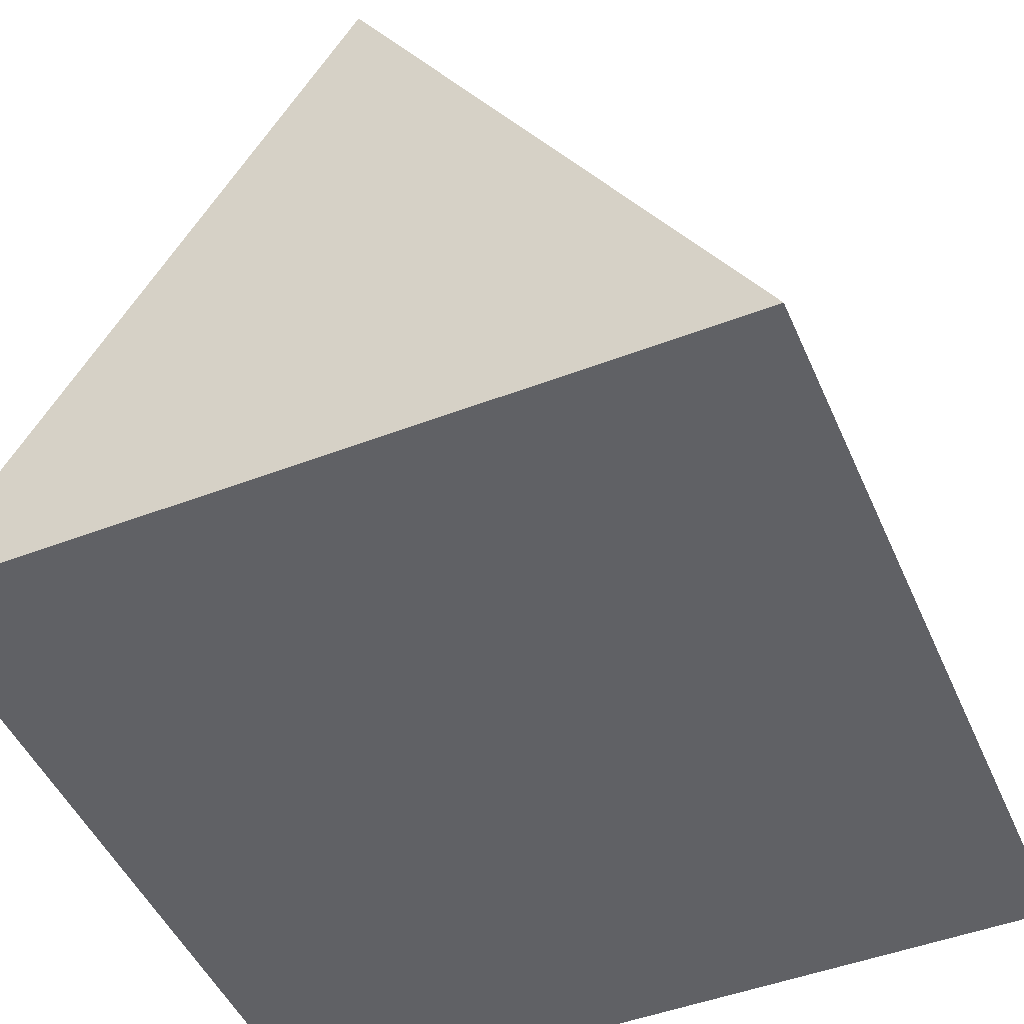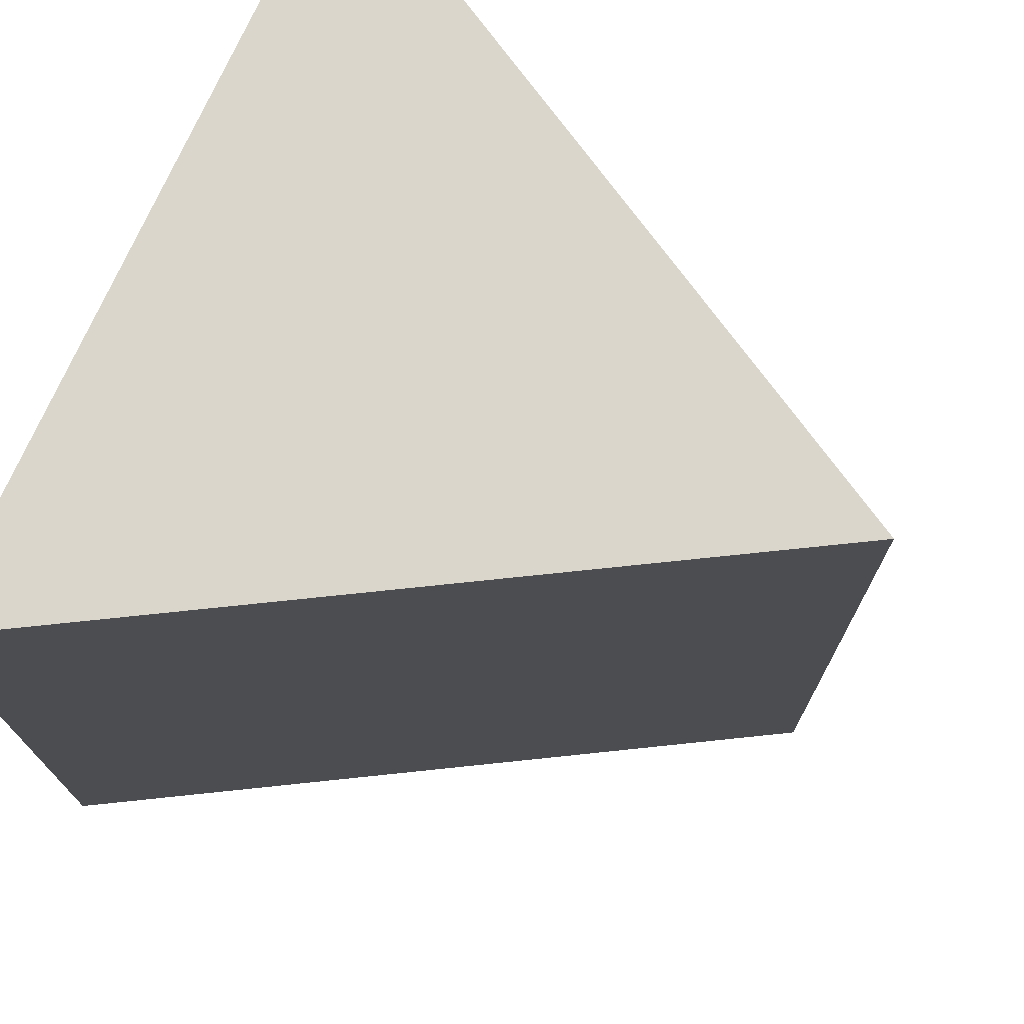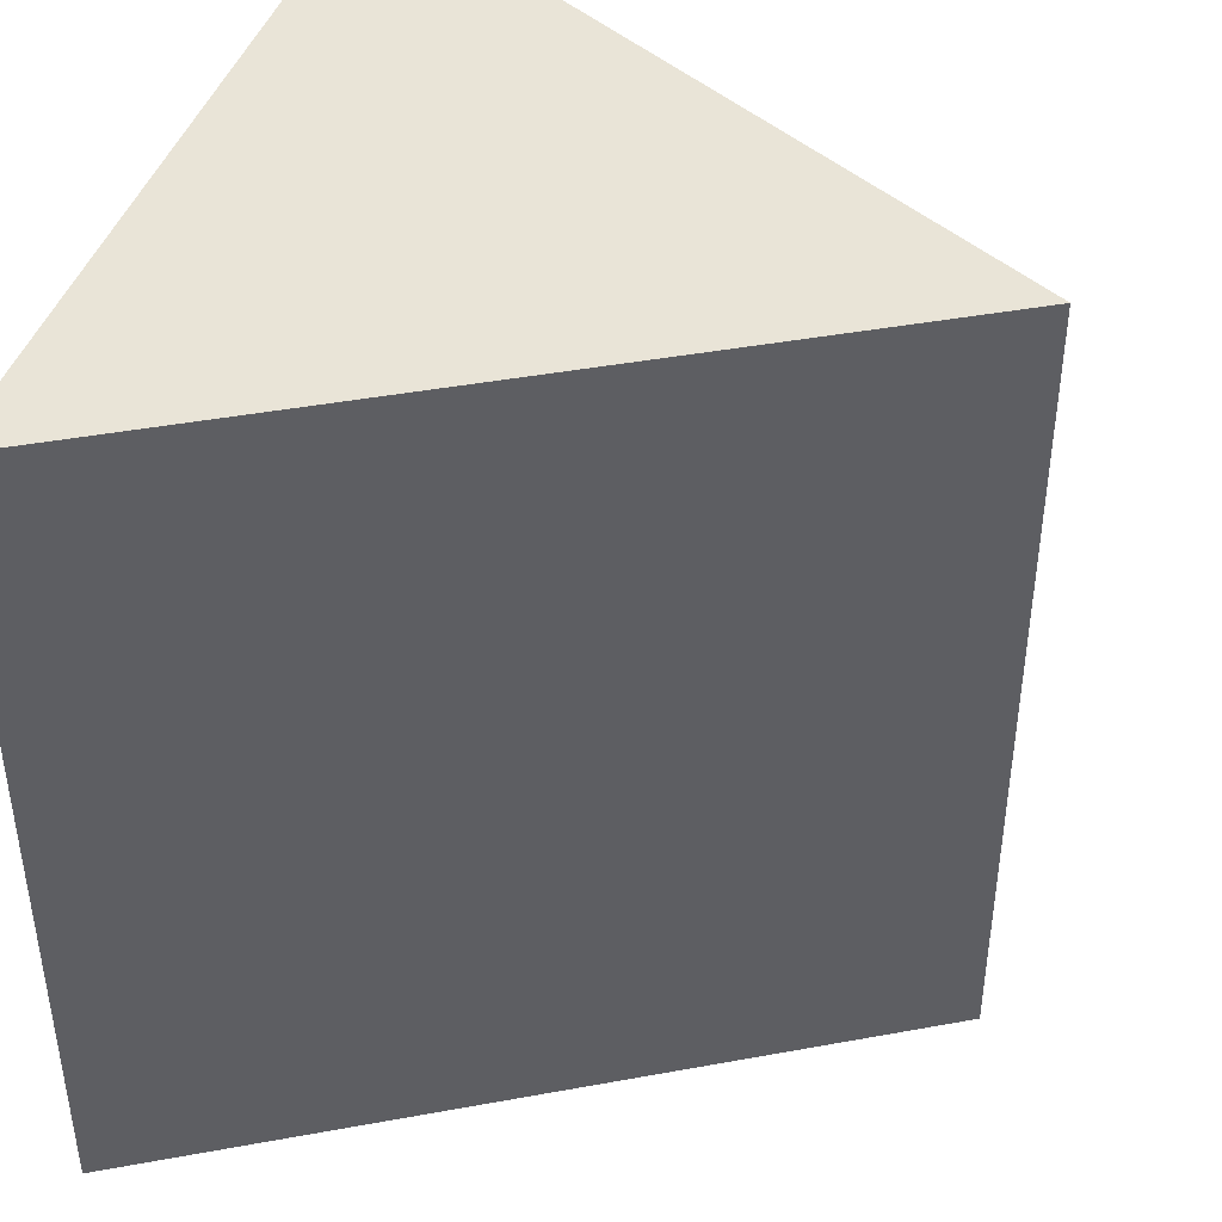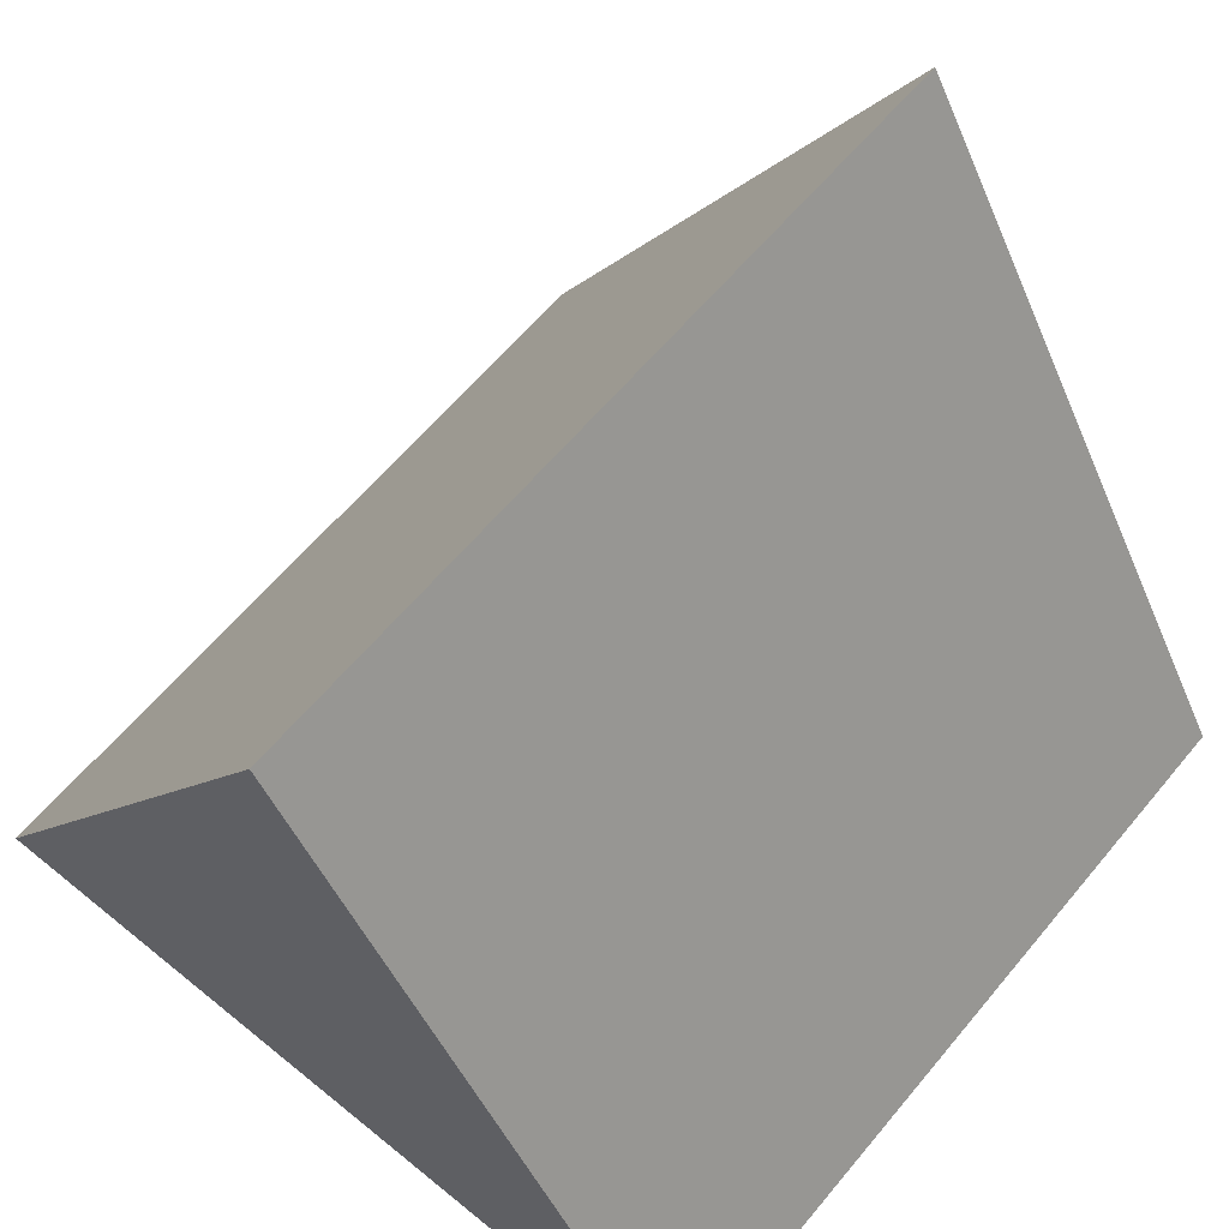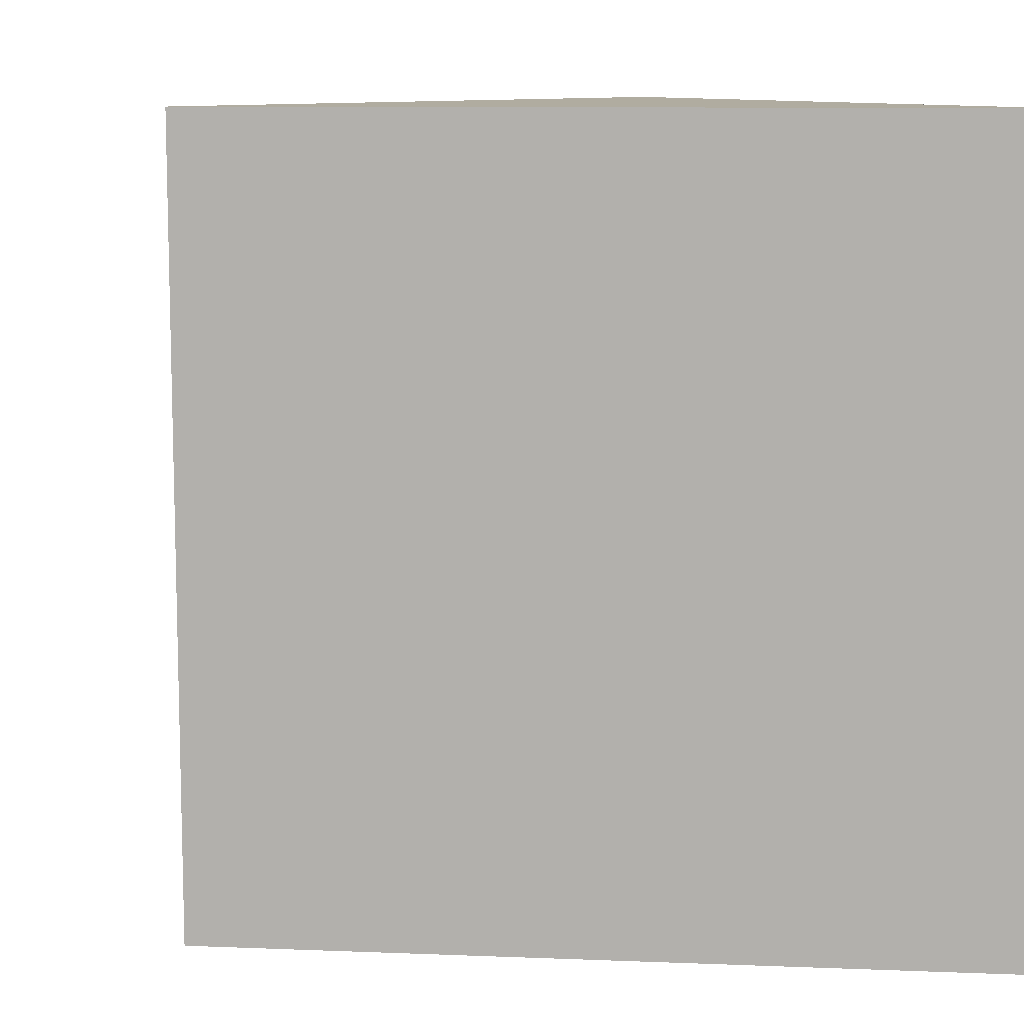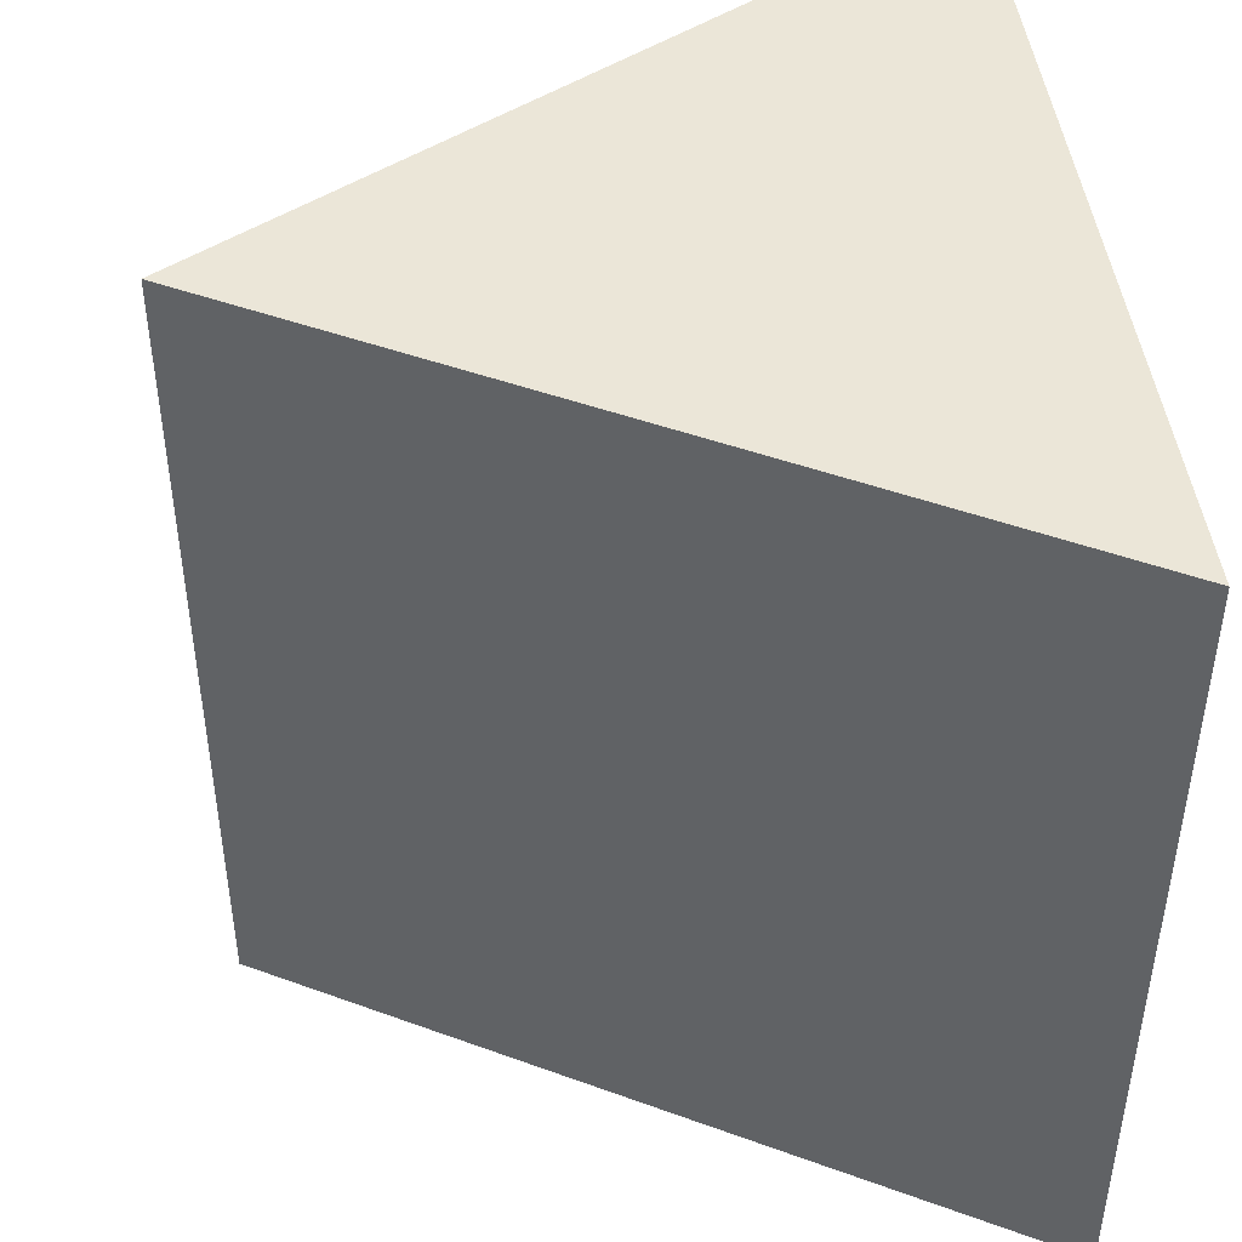
<metadata>
{"format":"obj","ext":"obj","renderer":"f3d","projection":"perspective","resolution":1024,"background":"white","views":[{"elev":-48.4,"azim":-156.9,"up":"+Y"},{"elev":73.6,"azim":114.0,"up":"+Z"},{"elev":42.9,"azim":107.7,"up":"+Z"},{"elev":61.8,"azim":39.6,"up":"+Y"},{"elev":9.9,"azim":-114.2,"up":"+Z"},{"elev":46.2,"azim":-97.3,"up":"+Z"}]}
</metadata>
<code>
v -0.6547 -0.378  0.6547
v  0  0.7559  0.6547
v  0.6547 -0.378  0.6547
v -0.6547 -0.378 -0.6547
v  0  0.7559 -0.6547
v  0.6547 -0.378 -0.6547
f 1 2 5 4
f 1 4 6 3
f 1 3 2
f 2 3 6 5
f 4 5 6

</code>
